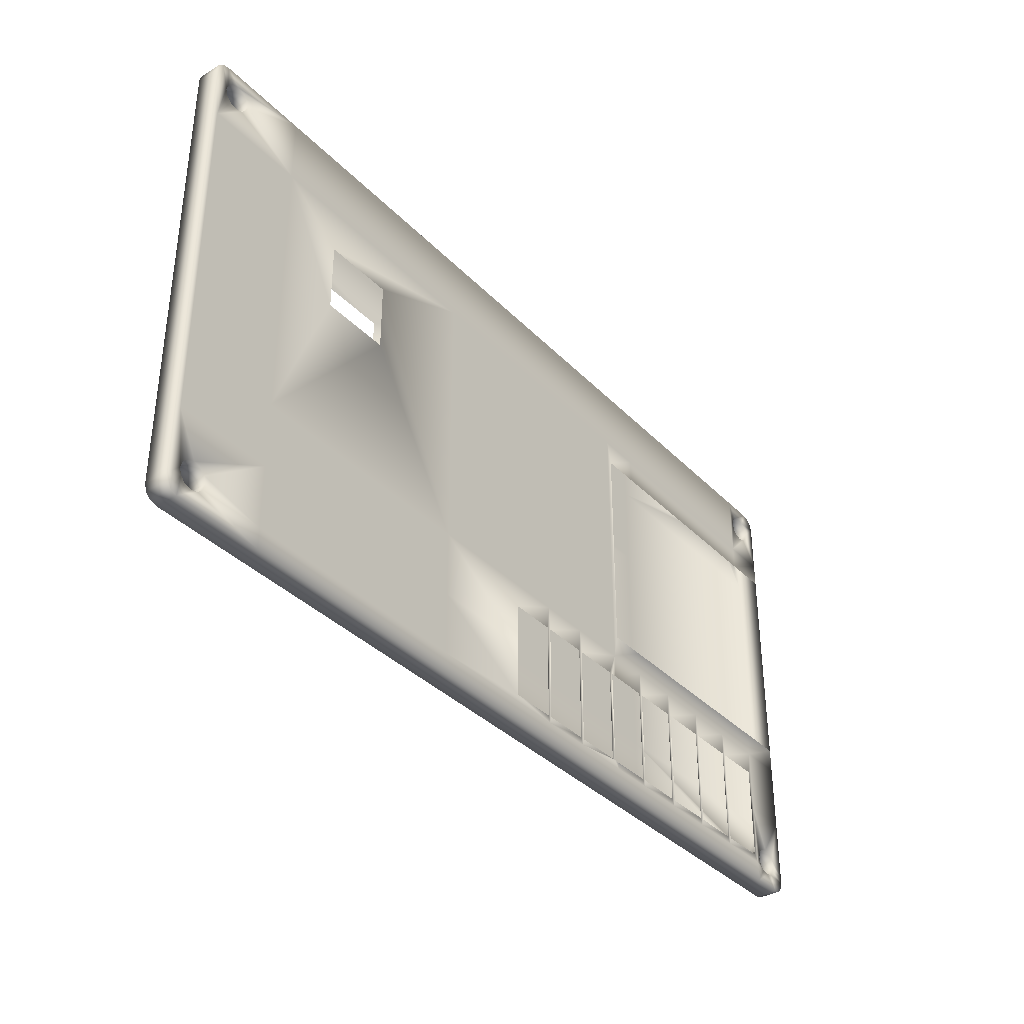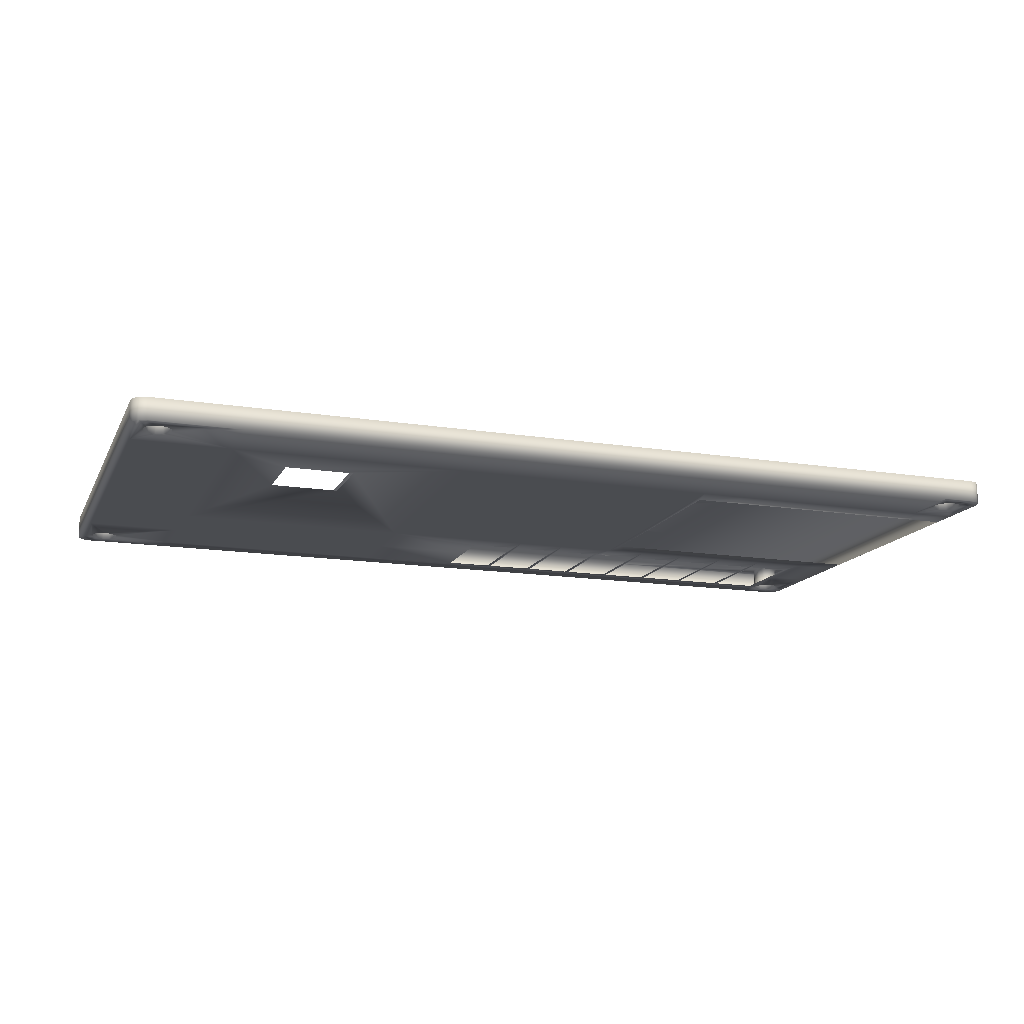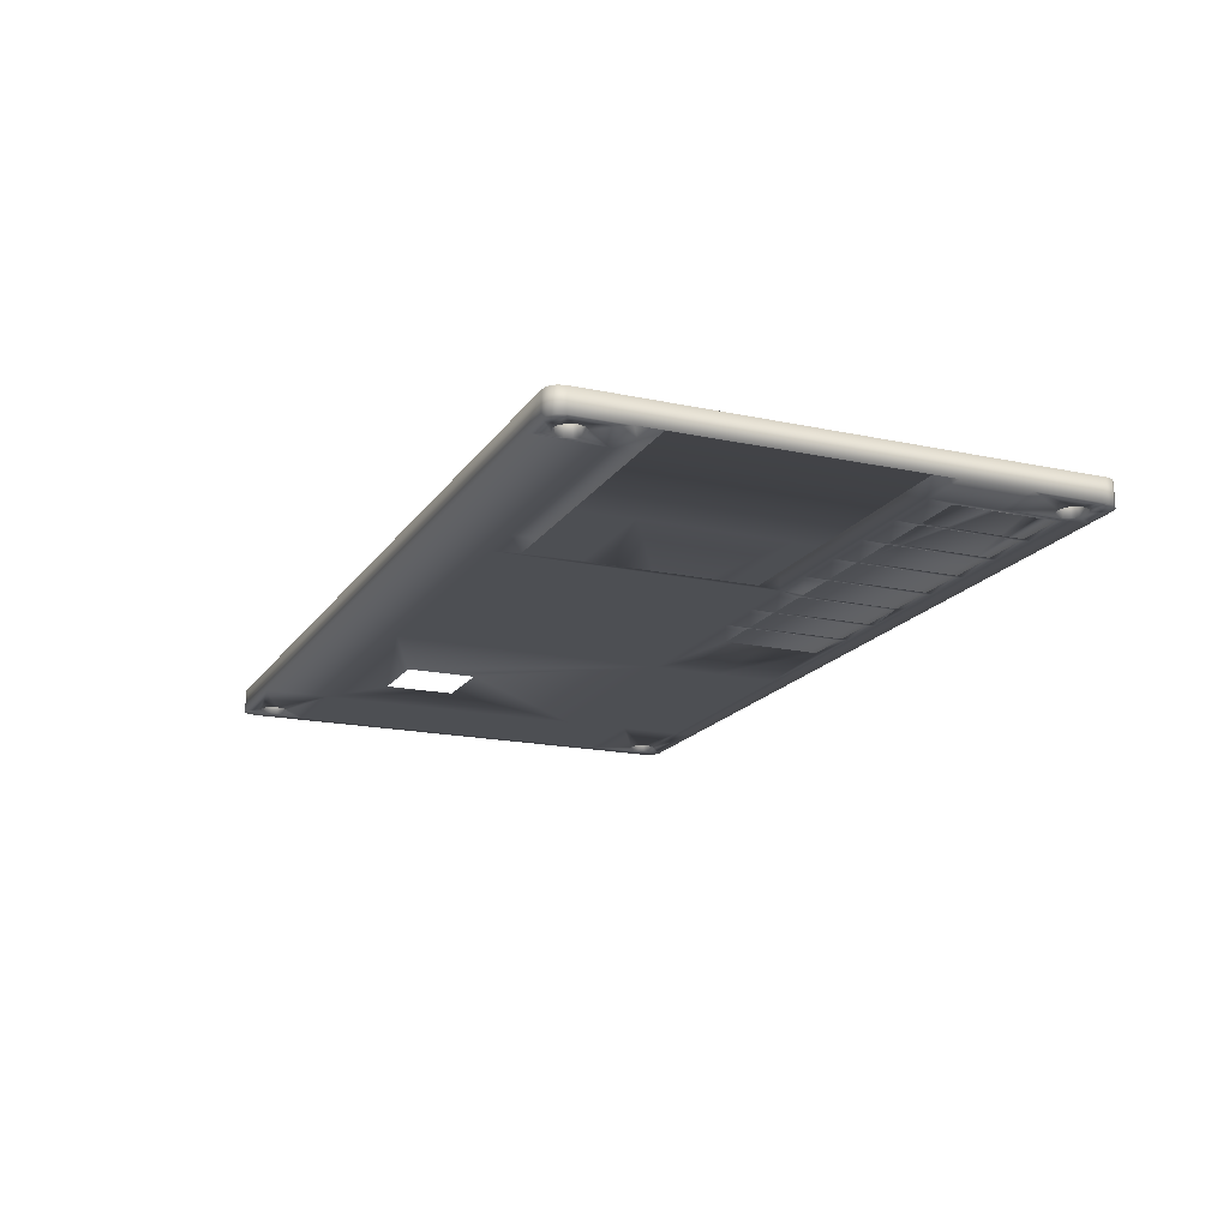
<metadata>
{"format":"obj","ext":"obj","renderer":"f3d","projection":"perspective","resolution":1024,"background":"white","views":[{"elev":-36.2,"azim":127.6,"up":"+Y"},{"elev":-14.8,"azim":161.0,"up":"+Z"},{"elev":-17.5,"azim":-113.1,"up":"+Z"}]}
</metadata>
<code>
v -0.07201 0.007999 0.021
v -0.07201 -0.007999 0.021
v -0.073 0.0175 0.021
v -0.09576 0.0175 0.021
v -0.1202 0.0175 0.021
v -0.136 0.0175 0.021
v -0.0725 0.01737 0.021
v -0.1365 0.01737 0.021
v -0.07213 0.017 0.021
v -0.07251 0.017 0.021
v -0.09576 0.017 0.021
v -0.1202 0.017 0.021
v -0.1369 0.017 0.021
v -0.072 0.0165 0.021
v -0.074 0.0165 0.021
v -0.135 0.0165 0.021
v -0.137 0.0165 0.021
v -0.0735 0.01637 0.021
v -0.0745 0.01637 0.021
v -0.1345 0.01637 0.021
v -0.1355 0.01637 0.021
v -0.07313 0.016 0.021
v -0.07487 0.016 0.021
v -0.1341 0.016 0.021
v -0.1359 0.016 0.021
v -0.073 0.0155 0.021
v -0.075 0.0155 0.021
v -0.134 0.0155 0.021
v -0.136 0.0155 0.021
v -0.07313 0.015 0.021
v -0.07487 0.015 0.021
v -0.1341 0.015 0.021
v -0.1359 0.015 0.021
v -0.0735 0.01463 0.021
v -0.0745 0.01463 0.021
v -0.1345 0.01463 0.021
v -0.1355 0.01463 0.021
v -0.074 0.0145 0.021
v -0.135 0.0145 0.021
v -0.072 0.01125 0.021
v -0.07251 0.01125 0.021
v -0.09576 0.01125 0.021
v -0.1202 0.01125 0.021
v -0.137 0.01125 0.021
v -0.07251 0.008 0.021
v -0.09001 0.008 0.021
v -0.072 0.00525 0.021
v -0.07201 0.00525 0.021
v -0.09001 0.00525 0.021
v -0.09576 0.00525 0.021
v -0.1202 0.00525 0.021
v -0.137 0.00525 0.021
v -0.1015 0.0025 0.021
v -0.1065 0.0025 0.021
v -0.1015 -0.0025 0.021
v -0.1065 -0.0025 0.021
v -0.072 -0.00525 0.021
v -0.07201 -0.00525 0.021
v -0.09001 -0.00525 0.021
v -0.09576 -0.00525 0.021
v -0.1202 -0.00525 0.021
v -0.137 -0.00525 0.021
v -0.07251 -0.008 0.021
v -0.09001 -0.008 0.021
v -0.072 -0.01125 0.021
v -0.07251 -0.01125 0.021
v -0.09576 -0.01125 0.021
v -0.1202 -0.01125 0.021
v -0.137 -0.01125 0.021
v -0.074 -0.0145 0.021
v -0.135 -0.0145 0.021
v -0.0735 -0.01463 0.021
v -0.0745 -0.01463 0.021
v -0.1345 -0.01463 0.021
v -0.1355 -0.01463 0.021
v -0.07313 -0.015 0.021
v -0.07487 -0.015 0.021
v -0.1341 -0.015 0.021
v -0.1359 -0.015 0.021
v -0.073 -0.0155 0.021
v -0.075 -0.0155 0.021
v -0.134 -0.0155 0.021
v -0.136 -0.0155 0.021
v -0.07313 -0.016 0.021
v -0.07487 -0.016 0.021
v -0.1341 -0.016 0.021
v -0.1359 -0.016 0.021
v -0.0735 -0.01637 0.021
v -0.0745 -0.01637 0.021
v -0.1345 -0.01637 0.021
v -0.1355 -0.01637 0.021
v -0.072 -0.0165 0.021
v -0.074 -0.0165 0.021
v -0.135 -0.0165 0.021
v -0.137 -0.0165 0.021
v -0.07213 -0.017 0.021
v -0.1369 -0.017 0.021
v -0.0725 -0.01737 0.021
v -0.1365 -0.01737 0.021
v -0.073 -0.0175 0.021
v -0.09576 -0.0175 0.021
v -0.1202 -0.0175 0.021
v -0.136 -0.0175 0.021
v -0.073 0.0175 0.0194
v -0.0795 0.0175 0.0194
v -0.09655 0.0175 0.0194
v -0.1076 0.0175 0.0194
v -0.1114 0.0175 0.0194
v -0.1156 0.0175 0.0194
v -0.1187 0.0175 0.0194
v -0.1225 0.0175 0.0194
v -0.1262 0.0175 0.0194
v -0.1298 0.0175 0.0194
v -0.1337 0.0175 0.0194
v -0.136 0.0175 0.0194
v -0.0725 0.01737 0.0194
v -0.1365 0.01737 0.0194
v -0.07213 0.017 0.0194
v -0.1369 0.017 0.0194
v -0.072 0.0165 0.0194
v -0.074 0.0165 0.0194
v -0.135 0.0165 0.0194
v -0.137 0.0165 0.0194
v -0.0735 0.01637 0.0194
v -0.0745 0.01637 0.0194
v -0.1345 0.01637 0.0194
v -0.1355 0.01637 0.0194
v -0.07313 0.016 0.0194
v -0.07487 0.016 0.0194
v -0.1341 0.016 0.0194
v -0.1359 0.016 0.0194
v -0.073 0.0155 0.0194
v -0.075 0.0155 0.0194
v -0.134 0.0155 0.0194
v -0.136 0.0155 0.0194
v -0.07313 0.015 0.0194
v -0.07487 0.015 0.0194
v -0.1341 0.015 0.0194
v -0.1359 0.015 0.0194
v -0.0735 0.01463 0.0194
v -0.0745 0.01463 0.0194
v -0.1345 0.01463 0.0194
v -0.1355 0.01463 0.0194
v -0.074 0.0145 0.0194
v -0.135 0.0145 0.0194
v -0.072 0.01275 0.0194
v -0.0725 0.01275 0.0194
v -0.0795 0.01275 0.0194
v -0.09655 0.01275 0.0194
v -0.1076 0.01275 0.0194
v -0.1114 0.01275 0.0194
v -0.1156 0.01275 0.0194
v -0.1187 0.01275 0.0194
v -0.1225 0.01275 0.0194
v -0.1262 0.01275 0.0194
v -0.1298 0.01275 0.0194
v -0.1337 0.01275 0.0194
v -0.137 0.01275 0.0194
v -0.116 0.011 0.0194
v -0.1187 0.011 0.0194
v -0.1225 0.011 0.0194
v -0.1262 0.011 0.0194
v -0.1298 0.011 0.0194
v -0.1337 0.011 0.0194
v -0.137 0.011 0.0194
v -0.084 0.0095 0.0194
v -0.089 0.0095 0.0194
v -0.084 0.0045 0.0194
v -0.089 0.0045 0.0194
v -0.116 -0.005 0.0194
v -0.1187 -0.005 0.0194
v -0.1225 -0.005 0.0194
v -0.1262 -0.005 0.0194
v -0.1298 -0.005 0.0194
v -0.1337 -0.005 0.0194
v -0.137 -0.005 0.0194
v -0.072 -0.00675 0.0194
v -0.0725 -0.00675 0.0194
v -0.0795 -0.00675 0.0194
v -0.09655 -0.00675 0.0194
v -0.1076 -0.00675 0.0194
v -0.1114 -0.00675 0.0194
v -0.1156 -0.00675 0.0194
v -0.1187 -0.00675 0.0194
v -0.1225 -0.00675 0.0194
v -0.1262 -0.00675 0.0194
v -0.1298 -0.00675 0.0194
v -0.1337 -0.00675 0.0194
v -0.137 -0.00675 0.0194
v -0.1041 -0.0085 0.0194
v -0.1075 -0.0085 0.0194
v -0.1078 -0.0085 0.0194
v -0.1112 -0.0085 0.0194
v -0.1115 -0.0085 0.0194
v -0.1149 -0.0085 0.0194
v -0.1152 -0.0085 0.0194
v -0.1156 -0.0085 0.0194
v -0.1186 -0.0085 0.0194
v -0.1189 -0.0085 0.0194
v -0.1223 -0.0085 0.0194
v -0.1226 -0.0085 0.0194
v -0.126 -0.0085 0.0194
v -0.1263 -0.0085 0.0194
v -0.1297 -0.0085 0.0194
v -0.13 -0.0085 0.0194
v -0.1334 -0.0085 0.0194
v -0.072 -0.0115 0.0194
v -0.0725 -0.0115 0.0194
v -0.0795 -0.0115 0.0194
v -0.09655 -0.0115 0.0194
v -0.1041 -0.0115 0.0194
v -0.1075 -0.0115 0.0194
v -0.1076 -0.0115 0.0194
v -0.1078 -0.0115 0.0194
v -0.1112 -0.0115 0.0194
v -0.1114 -0.0115 0.0194
v -0.1115 -0.0115 0.0194
v -0.1149 -0.0115 0.0194
v -0.1152 -0.0115 0.0194
v -0.1186 -0.0115 0.0194
v -0.1187 -0.0115 0.0194
v -0.1189 -0.0115 0.0194
v -0.1223 -0.0115 0.0194
v -0.1225 -0.0115 0.0194
v -0.1226 -0.0115 0.0194
v -0.126 -0.0115 0.0194
v -0.1262 -0.0115 0.0194
v -0.1263 -0.0115 0.0194
v -0.1297 -0.0115 0.0194
v -0.1298 -0.0115 0.0194
v -0.13 -0.0115 0.0194
v -0.1334 -0.0115 0.0194
v -0.1337 -0.0115 0.0194
v -0.137 -0.0115 0.0194
v -0.074 -0.0145 0.0194
v -0.135 -0.0145 0.0194
v -0.0735 -0.01463 0.0194
v -0.0745 -0.01463 0.0194
v -0.1345 -0.01463 0.0194
v -0.1355 -0.01463 0.0194
v -0.07313 -0.015 0.0194
v -0.07487 -0.015 0.0194
v -0.1341 -0.015 0.0194
v -0.1359 -0.015 0.0194
v -0.073 -0.0155 0.0194
v -0.075 -0.0155 0.0194
v -0.1041 -0.0155 0.0194
v -0.1075 -0.0155 0.0194
v -0.1078 -0.0155 0.0194
v -0.1112 -0.0155 0.0194
v -0.1115 -0.0155 0.0194
v -0.1149 -0.0155 0.0194
v -0.1152 -0.0155 0.0194
v -0.1156 -0.0155 0.0194
v -0.1186 -0.0155 0.0194
v -0.1189 -0.0155 0.0194
v -0.1223 -0.0155 0.0194
v -0.1226 -0.0155 0.0194
v -0.126 -0.0155 0.0194
v -0.1263 -0.0155 0.0194
v -0.1297 -0.0155 0.0194
v -0.13 -0.0155 0.0194
v -0.1334 -0.0155 0.0194
v -0.134 -0.0155 0.0194
v -0.136 -0.0155 0.0194
v -0.072 -0.016 0.0194
v -0.0725 -0.016 0.0194
v -0.07313 -0.016 0.0194
v -0.07487 -0.016 0.0194
v -0.0795 -0.016 0.0194
v -0.09655 -0.016 0.0194
v -0.1076 -0.016 0.0194
v -0.1114 -0.016 0.0194
v -0.1156 -0.016 0.0194
v -0.1187 -0.016 0.0194
v -0.1225 -0.016 0.0194
v -0.1262 -0.016 0.0194
v -0.1298 -0.016 0.0194
v -0.1337 -0.016 0.0194
v -0.1341 -0.016 0.0194
v -0.1359 -0.016 0.0194
v -0.137 -0.016 0.0194
v -0.0735 -0.01637 0.0194
v -0.0745 -0.01637 0.0194
v -0.1345 -0.01637 0.0194
v -0.1355 -0.01637 0.0194
v -0.072 -0.0165 0.0194
v -0.074 -0.0165 0.0194
v -0.135 -0.0165 0.0194
v -0.137 -0.0165 0.0194
v -0.07213 -0.017 0.0194
v -0.1369 -0.017 0.0194
v -0.0725 -0.01737 0.0194
v -0.1365 -0.01737 0.0194
v -0.073 -0.0175 0.0194
v -0.0795 -0.0175 0.0194
v -0.09655 -0.0175 0.0194
v -0.1076 -0.0175 0.0194
v -0.1114 -0.0175 0.0194
v -0.1156 -0.0175 0.0194
v -0.1187 -0.0175 0.0194
v -0.1225 -0.0175 0.0194
v -0.1262 -0.0175 0.0194
v -0.1298 -0.0175 0.0194
v -0.1337 -0.0175 0.0194
v -0.136 -0.0175 0.0194
f 4 11 3
f 11 10 3
f 10 7 3
f 104 105 3
f 105 4 3
f 7 104 3
f 5 11 4
f 107 5 4
f 106 107 4
f 105 106 4
f 13 12 5
f 6 13 5
f 12 11 5
f 107 108 5
f 108 109 5
f 109 110 5
f 110 111 5
f 111 112 5
f 112 113 5
f 113 6 5
f 8 13 6
f 113 114 6
f 114 115 6
f 117 8 6
f 115 117 6
f 10 9 7
f 116 104 7
f 9 116 7
f 119 13 8
f 117 119 8
f 10 14 9
f 118 116 9
f 14 118 9
f 40 14 10
f 22 26 10
f 26 41 10
f 41 40 10
f 11 15 10
f 15 18 10
f 18 22 10
f 42 31 11
f 31 27 11
f 27 23 11
f 23 19 11
f 19 15 11
f 12 42 11
f 16 20 12
f 20 24 12
f 24 28 12
f 28 43 12
f 13 16 12
f 43 42 12
f 17 25 13
f 25 21 13
f 21 16 13
f 123 17 13
f 119 123 13
f 146 120 14
f 40 146 14
f 120 118 14
f 125 121 15
f 19 125 15
f 121 18 15
f 127 122 16
f 21 127 16
f 122 20 16
f 44 33 17
f 33 29 17
f 29 25 17
f 123 44 17
f 124 22 18
f 121 124 18
f 129 125 19
f 23 129 19
f 126 24 20
f 122 126 20
f 131 127 21
f 25 131 21
f 128 26 22
f 124 128 22
f 133 129 23
f 27 133 23
f 130 28 24
f 126 130 24
f 135 131 25
f 29 135 25
f 30 41 26
f 132 30 26
f 128 132 26
f 137 133 27
f 31 137 27
f 32 43 28
f 134 32 28
f 130 134 28
f 139 135 29
f 33 139 29
f 34 41 30
f 136 34 30
f 132 136 30
f 42 35 31
f 141 137 31
f 35 141 31
f 36 43 32
f 138 36 32
f 134 138 32
f 44 37 33
f 143 139 33
f 37 143 33
f 38 41 34
f 140 38 34
f 136 140 34
f 42 38 35
f 144 141 35
f 38 144 35
f 39 44 36
f 44 43 36
f 142 39 36
f 138 142 36
f 44 39 37
f 145 143 37
f 39 145 37
f 42 41 38
f 140 144 38
f 142 145 39
f 1 47 40
f 41 45 40
f 45 1 40
f 47 146 40
f 46 45 41
f 42 46 41
f 50 49 42
f 49 46 42
f 43 50 42
f 51 50 43
f 44 51 43
f 52 51 44
f 158 52 44
f 123 158 44
f 48 47 1
f 48 57 47
f 177 146 47
f 57 177 47
f 58 57 48
f 50 59 49
f 60 59 50
f 54 53 50
f 53 60 50
f 51 54 50
f 61 56 51
f 56 54 51
f 52 61 51
f 62 61 52
f 189 62 52
f 158 189 52
f 55 60 53
f 56 60 55
f 61 60 56
f 2 65 57
f 58 2 57
f 207 177 57
f 65 207 57
f 60 64 59
f 67 64 60
f 61 67 60
f 68 67 61
f 62 68 61
f 69 68 62
f 189 69 62
f 63 66 2
f 66 65 2
f 67 66 63
f 64 67 63
f 66 92 65
f 266 207 65
f 92 266 65
f 73 70 66
f 70 72 66
f 72 76 66
f 76 80 66
f 80 98 66
f 67 73 66
f 98 92 66
f 81 77 67
f 77 73 67
f 101 81 67
f 68 101 67
f 74 78 68
f 71 74 68
f 102 101 68
f 78 102 68
f 69 71 68
f 95 83 69
f 83 79 69
f 79 75 69
f 75 71 69
f 282 95 69
f 234 282 69
f 189 234 69
f 238 235 70
f 73 238 70
f 235 72 70
f 240 236 71
f 75 240 71
f 236 74 71
f 237 76 72
f 235 237 72
f 242 238 73
f 77 242 73
f 239 78 74
f 236 239 74
f 244 240 75
f 79 244 75
f 241 80 76
f 237 241 76
f 246 242 77
f 81 246 77
f 82 102 78
f 243 82 78
f 239 243 78
f 265 244 79
f 83 265 79
f 84 98 80
f 245 84 80
f 241 245 80
f 101 85 81
f 269 246 81
f 85 269 81
f 86 102 82
f 264 86 82
f 243 264 82
f 95 87 83
f 281 265 83
f 87 281 83
f 100 98 84
f 88 100 84
f 268 88 84
f 245 268 84
f 101 89 85
f 284 269 85
f 89 284 85
f 90 102 86
f 280 90 86
f 264 280 86
f 95 91 87
f 286 281 87
f 91 286 87
f 93 100 88
f 283 93 88
f 268 283 88
f 101 93 89
f 288 284 89
f 93 288 89
f 103 102 90
f 94 103 90
f 285 94 90
f 280 285 90
f 97 103 91
f 95 97 91
f 103 94 91
f 289 286 91
f 94 289 91
f 98 96 92
f 287 266 92
f 96 287 92
f 101 100 93
f 283 288 93
f 285 289 94
f 282 290 95
f 292 97 95
f 290 292 95
f 291 287 96
f 98 291 96
f 99 103 97
f 294 99 97
f 292 294 97
f 293 291 98
f 100 293 98
f 306 103 99
f 294 306 99
f 296 295 100
f 101 296 100
f 295 293 100
f 102 298 101
f 298 297 101
f 297 296 101
f 304 303 102
f 103 304 102
f 303 302 102
f 302 301 102
f 301 300 102
f 300 299 102
f 299 298 102
f 305 304 103
f 306 305 103
f 116 128 104
f 128 124 104
f 124 121 104
f 121 105 104
f 121 125 105
f 125 129 105
f 148 106 105
f 133 148 105
f 129 133 105
f 149 107 106
f 148 149 106
f 150 108 107
f 149 150 107
f 151 109 108
f 150 151 108
f 152 110 109
f 151 152 109
f 153 111 110
f 152 153 110
f 154 112 111
f 153 154 111
f 155 113 112
f 154 155 112
f 156 114 113
f 155 156 113
f 134 130 114
f 130 126 114
f 126 115 114
f 157 134 114
f 156 157 114
f 126 122 115
f 122 127 115
f 119 117 115
f 127 119 115
f 118 120 116
f 120 147 116
f 147 132 116
f 132 128 116
f 127 123 119
f 146 147 120
f 135 158 123
f 127 131 123
f 131 135 123
f 147 136 132
f 137 148 133
f 157 138 134
f 139 158 135
f 147 140 136
f 141 148 137
f 157 142 138
f 143 158 139
f 147 144 140
f 144 147 141
f 147 148 141
f 157 145 142
f 157 158 143
f 145 157 143
f 177 147 146
f 178 148 147
f 177 178 147
f 166 149 148
f 168 166 148
f 179 168 148
f 178 179 148
f 180 150 149
f 167 180 149
f 166 167 149
f 181 151 150
f 180 181 150
f 182 152 151
f 181 182 151
f 159 153 152
f 170 159 152
f 183 170 152
f 182 183 152
f 160 154 153
f 159 160 153
f 161 155 154
f 160 161 154
f 162 156 155
f 161 162 155
f 163 157 156
f 162 163 156
f 163 164 157
f 164 158 157
f 165 189 158
f 164 165 158
f 176 189 165
f 169 180 167
f 179 169 168
f 179 180 169
f 183 171 170
f 183 184 171
f 184 172 171
f 184 185 172
f 185 173 172
f 185 186 173
f 186 174 173
f 186 187 174
f 187 175 174
f 187 188 175
f 188 176 175
f 188 189 176
f 207 178 177
f 208 179 178
f 207 208 178
f 209 180 179
f 208 209 179
f 190 181 180
f 211 190 180
f 210 211 180
f 209 210 180
f 190 191 181
f 192 182 181
f 213 192 181
f 191 213 181
f 192 193 182
f 194 183 182
f 216 194 182
f 193 216 182
f 194 195 183
f 196 197 183
f 195 196 183
f 197 184 183
f 199 185 184
f 221 199 184
f 198 221 184
f 197 198 184
f 199 200 185
f 201 186 185
f 224 201 185
f 200 224 185
f 201 202 186
f 203 187 186
f 227 203 186
f 202 227 186
f 203 204 187
f 205 188 187
f 230 205 187
f 204 230 187
f 206 233 188
f 205 206 188
f 233 189 188
f 233 234 189
f 212 213 191
f 213 214 192
f 215 216 193
f 216 217 194
f 219 196 195
f 218 219 195
f 220 221 198
f 221 222 199
f 223 224 200
f 224 225 201
f 226 227 202
f 227 228 203
f 229 230 204
f 230 231 205
f 232 233 206
f 266 208 207
f 237 235 208
f 267 245 208
f 245 241 208
f 241 237 208
f 235 209 208
f 266 267 208
f 242 270 209
f 238 242 209
f 270 210 209
f 235 238 209
f 247 211 210
f 271 247 210
f 270 271 210
f 248 213 212
f 248 272 213
f 249 214 213
f 272 249 213
f 250 216 215
f 250 273 216
f 273 251 216
f 251 217 216
f 253 219 218
f 252 253 218
f 255 221 220
f 255 275 221
f 256 222 221
f 275 256 221
f 257 224 223
f 257 276 224
f 276 258 224
f 258 225 224
f 259 227 226
f 259 277 227
f 260 228 227
f 277 260 227
f 261 230 229
f 261 278 230
f 278 262 230
f 262 231 230
f 263 279 232
f 279 233 232
f 279 264 233
f 264 243 233
f 243 239 233
f 239 236 233
f 236 234 233
f 244 282 234
f 240 244 234
f 236 240 234
f 246 270 242
f 265 282 244
f 267 268 245
f 269 270 246
f 272 248 247
f 271 272 247
f 272 250 249
f 272 273 250
f 273 252 251
f 273 253 252
f 273 274 253
f 274 254 253
f 274 255 254
f 274 275 255
f 275 257 256
f 275 276 257
f 276 259 258
f 276 277 259
f 277 261 260
f 277 278 261
f 278 263 262
f 278 279 263
f 279 280 264
f 281 282 265
f 287 267 266
f 293 268 267
f 287 293 267
f 295 283 268
f 293 295 268
f 284 296 269
f 296 270 269
f 296 271 270
f 297 272 271
f 296 297 271
f 298 273 272
f 297 298 272
f 299 274 273
f 298 299 273
f 300 275 274
f 299 300 274
f 301 276 275
f 300 301 275
f 302 277 276
f 301 302 276
f 303 278 277
f 302 303 277
f 304 279 278
f 303 304 278
f 285 280 279
f 305 285 279
f 304 305 279
f 286 290 281
f 290 282 281
f 295 288 283
f 288 295 284
f 295 296 284
f 305 289 285
f 294 292 286
f 292 290 286
f 306 294 286
f 289 306 286
f 291 293 287
f 305 306 289

</code>
